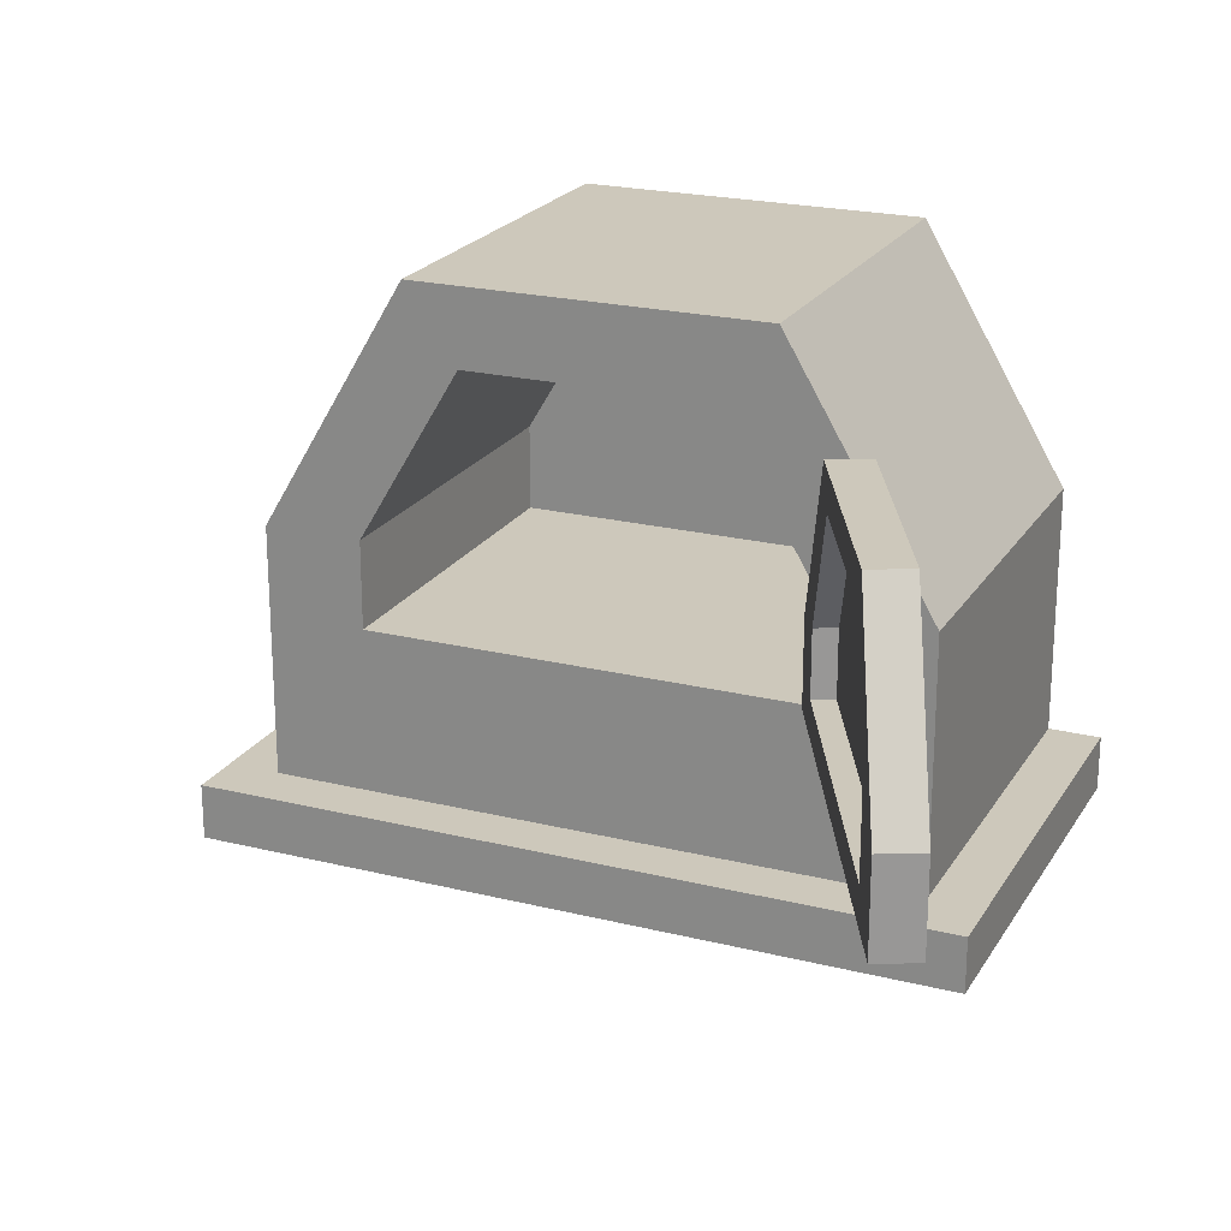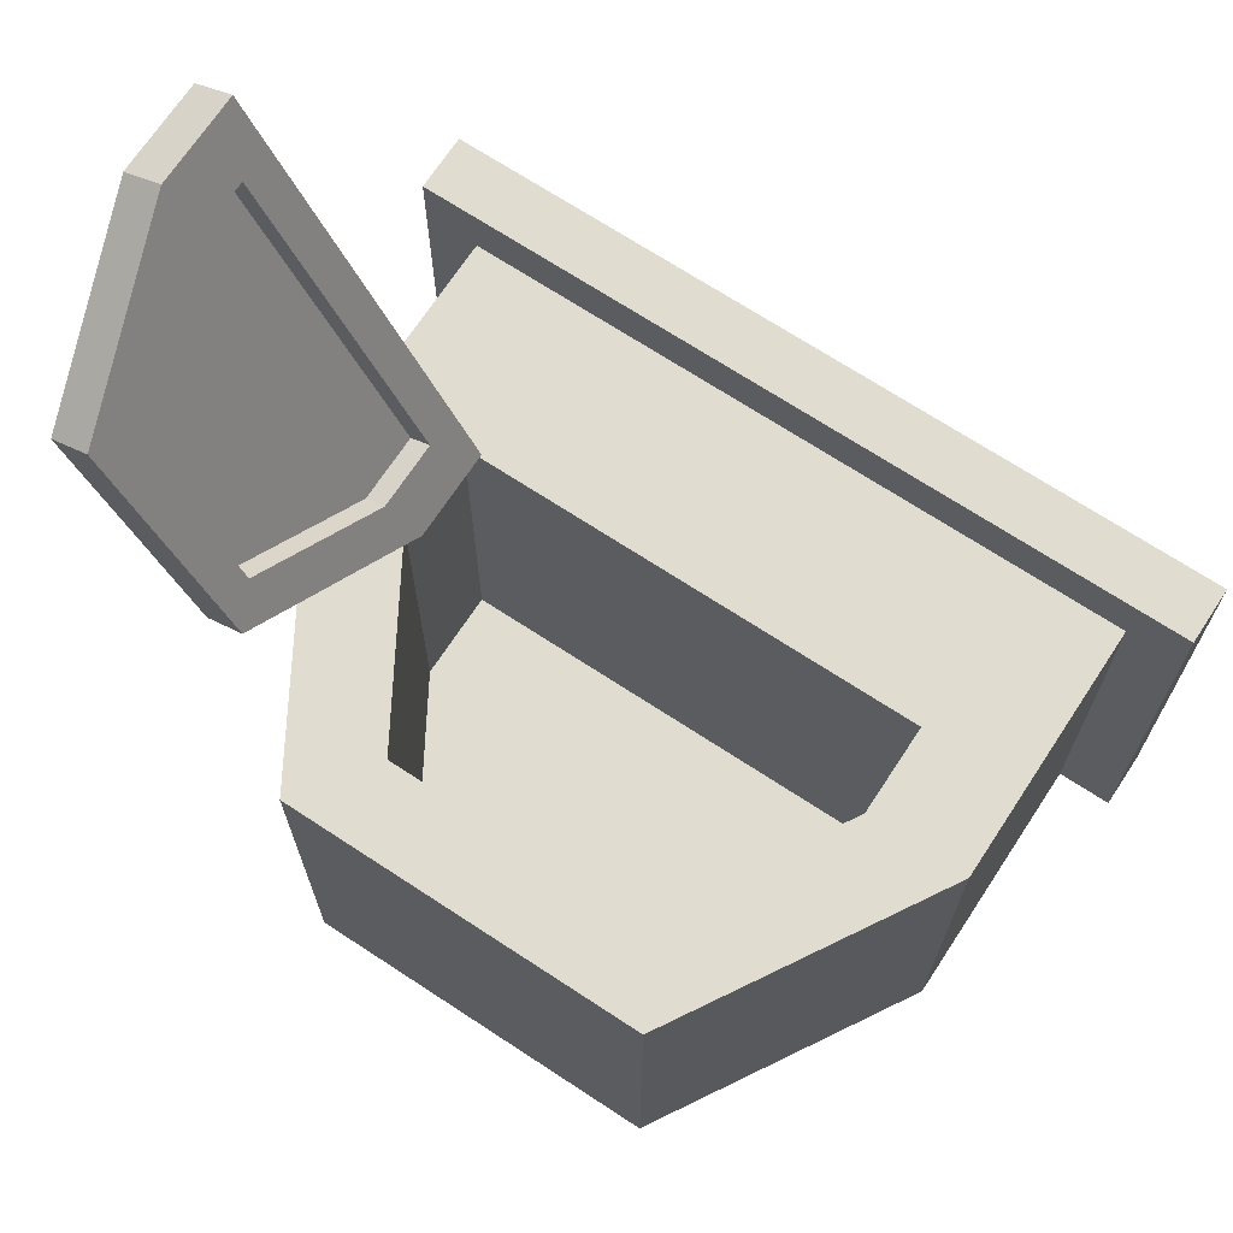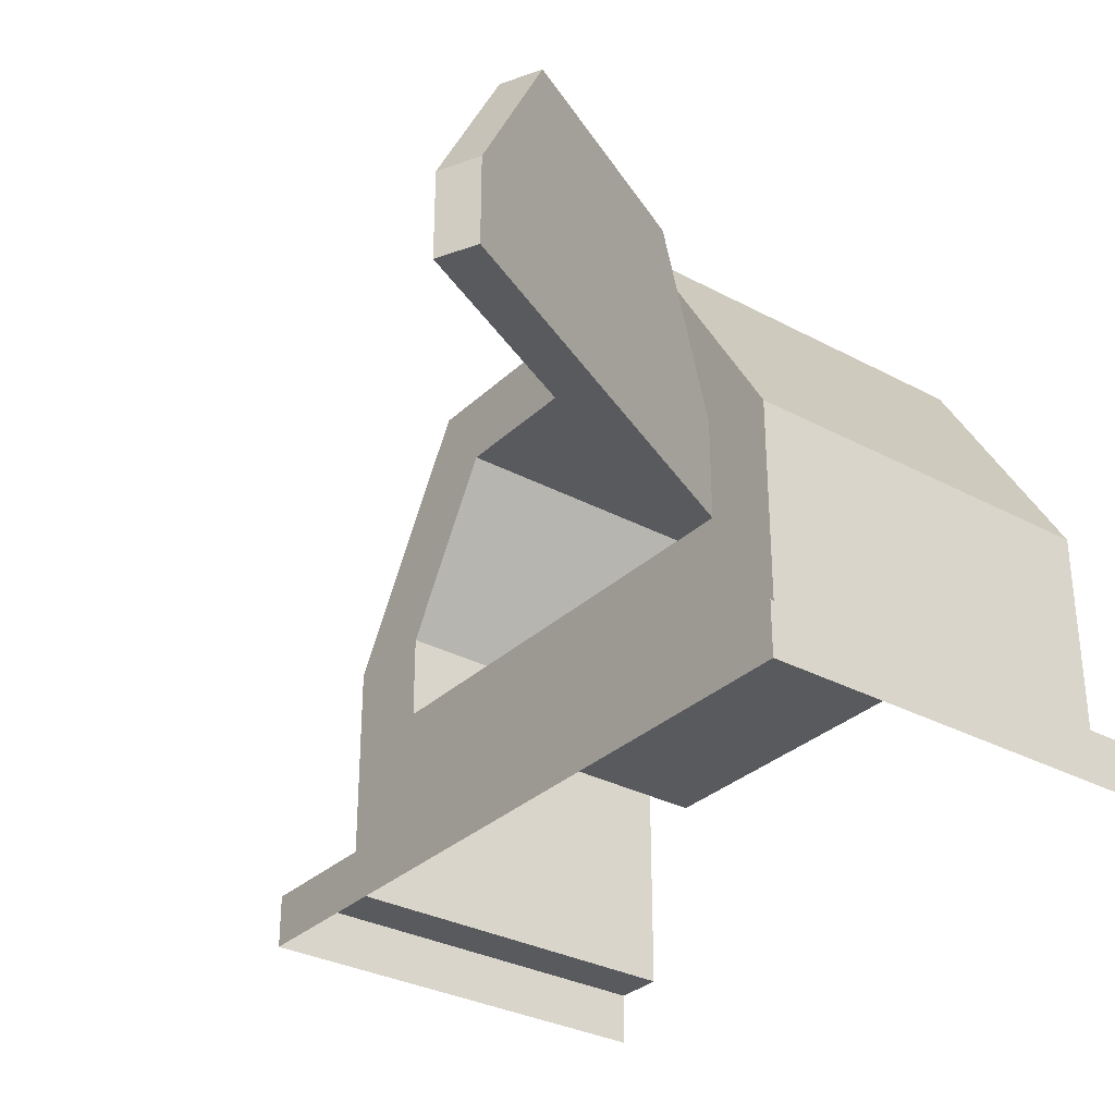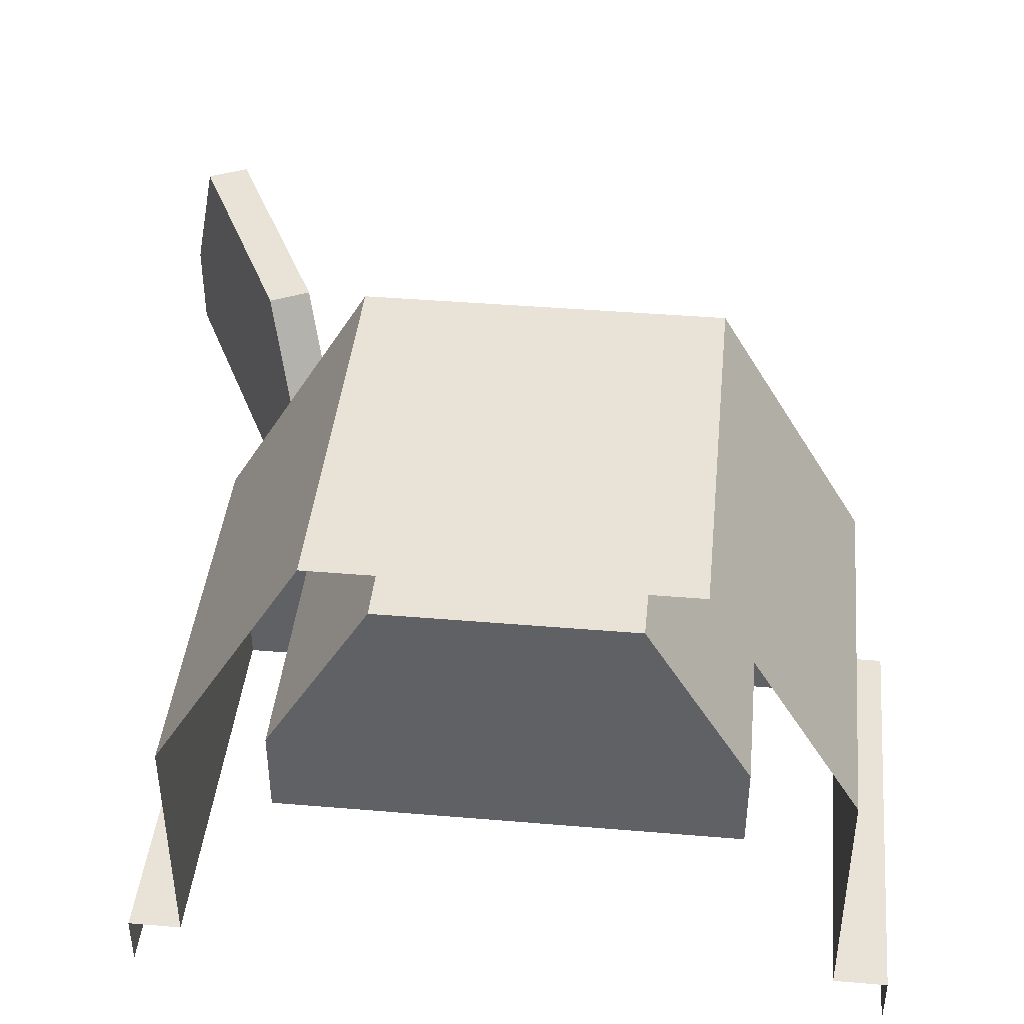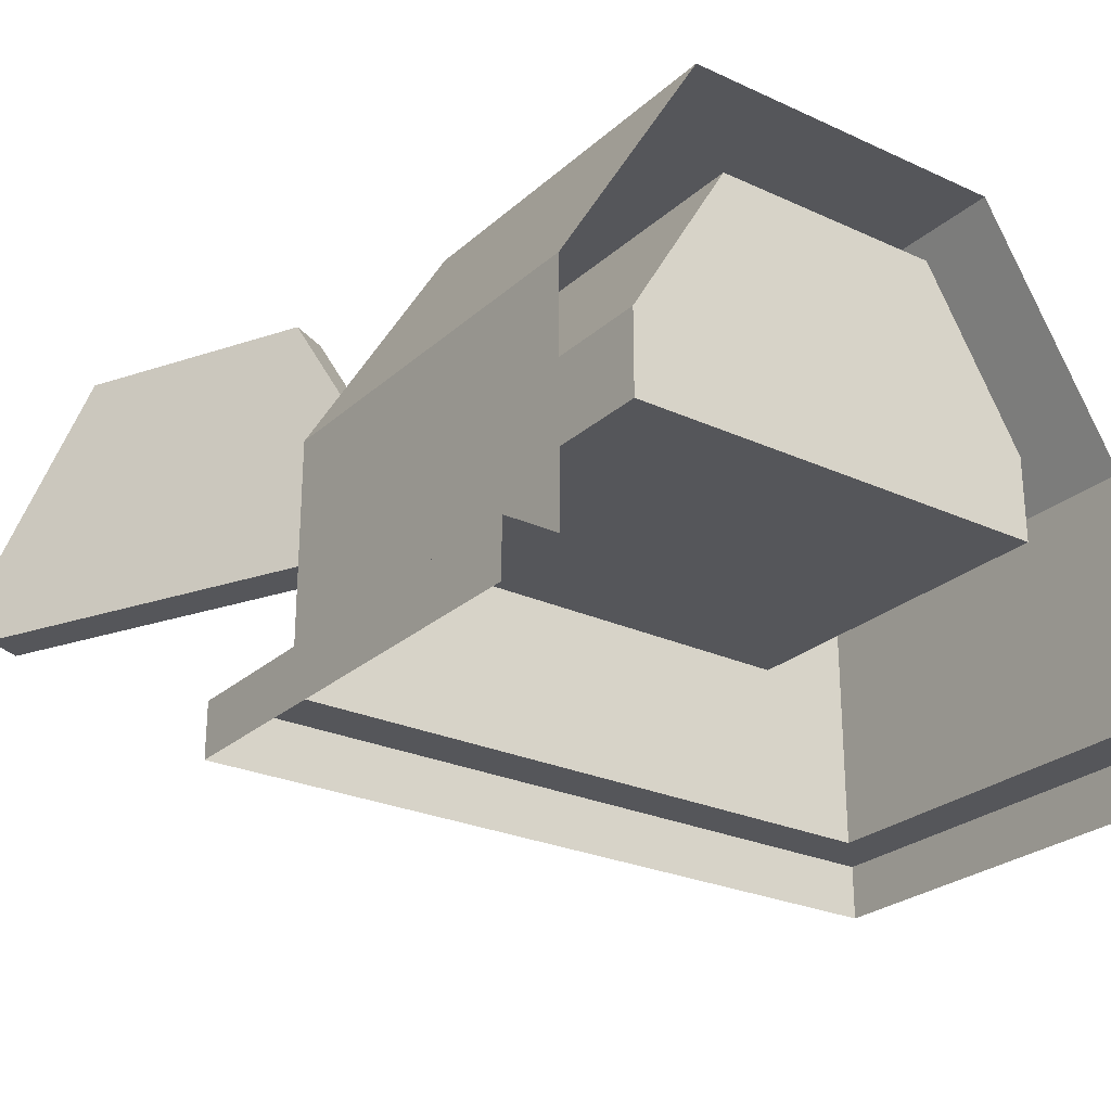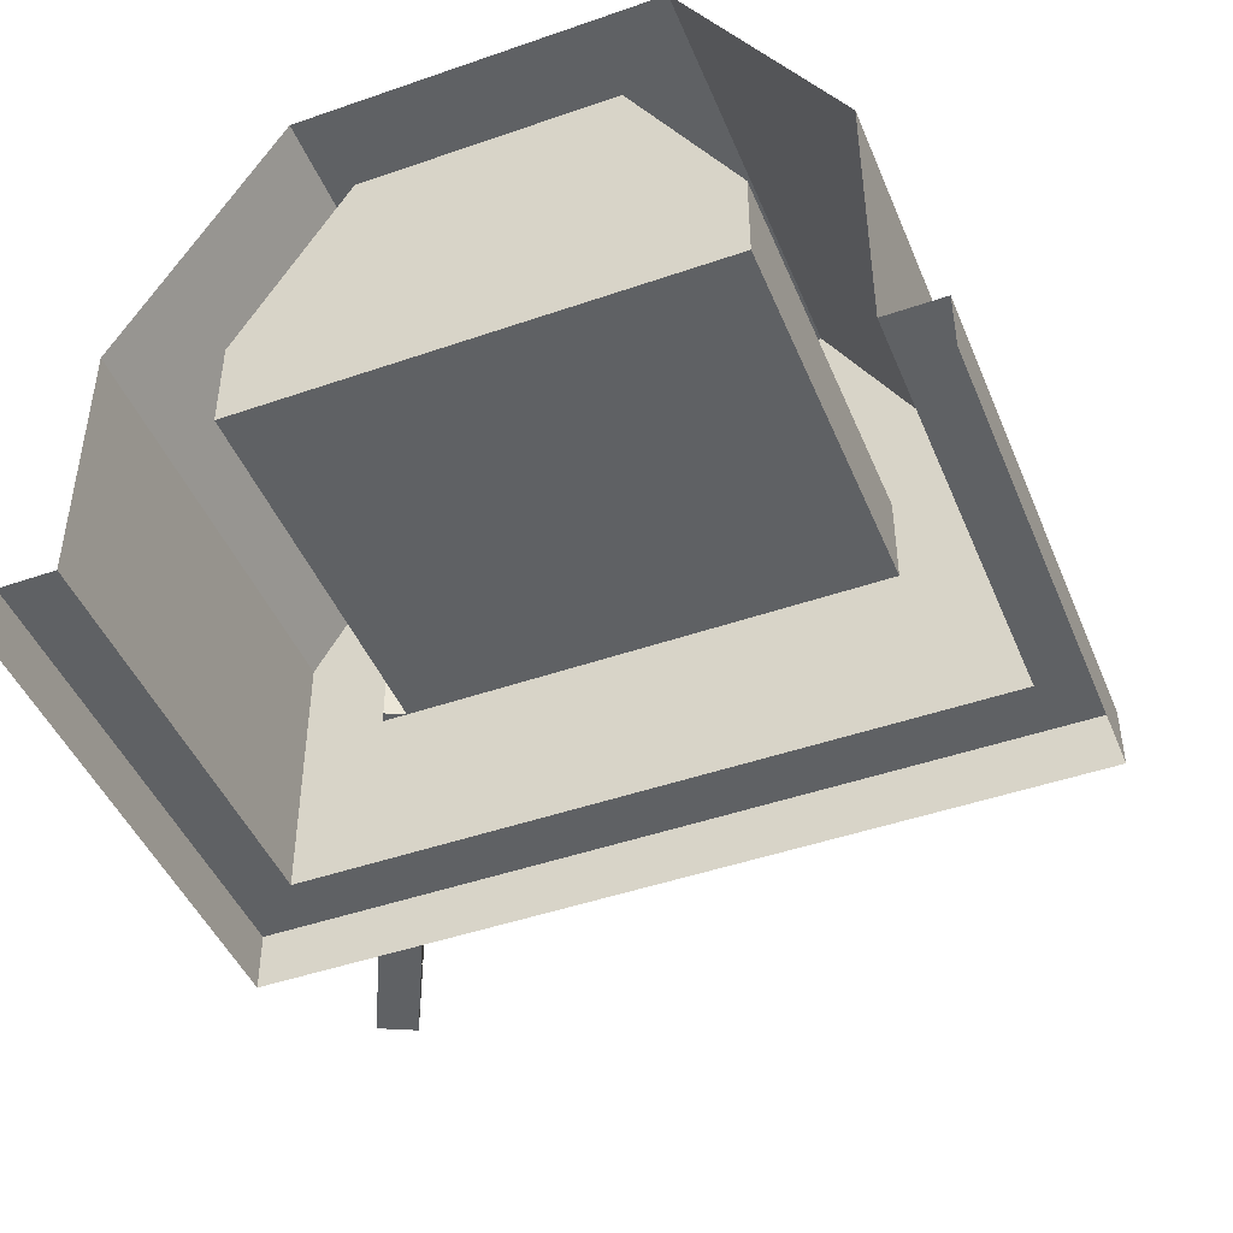
<metadata>
{"format":"obj","ext":"obj","renderer":"f3d","projection":"perspective","resolution":1024,"background":"white","views":[{"elev":21.9,"azim":23.5,"up":"+Y"},{"elev":69.7,"azim":-146.7,"up":"+Z"},{"elev":-31.4,"azim":52.7,"up":"+Y"},{"elev":41.6,"azim":-174.2,"up":"+Y"},{"elev":-25.9,"azim":143.9,"up":"+Y"},{"elev":-45.6,"azim":-158.2,"up":"+Y"}]}
</metadata>
<code>
v 0.2639 0.2743 -0.2639
v 3.492 0.2743 -0.2639
v 1.004 2.772 -0.2639
v 2.752 2.772 -0.2639
v 1.004 2.772 -2.227
v 2.752 2.772 -2.227
v 0.2639 0.2743 -2.227
v 3.492 0.2743 -2.227
v 3.492 1.527 -0.2639
v 0.2639 1.527 -0.2639
v 0.2639 1.527 -2.227
v 3.492 1.527 -2.227
v 0.7527 1.09 -0.2639
v 3.003 1.09 -0.2639
v 3.003 1.527 -0.2639
v 0.7527 1.527 -0.2639
v 2.487 2.395 -0.2639
v 1.269 2.395 -0.2639
v 0.7527 1.09 -2.075
v 3.003 1.09 -2.075
v 3.003 1.527 -2.075
v 0.7527 1.527 -2.075
v 2.487 2.395 -2.075
v 1.269 2.395 -2.075
v 3.756 0 -2.227
v 0 0 -2.227
v 3.756 0 0
v 0 0 0
v 3.756 0.2743 -2.227
v 0 0.2743 -2.227
v 3.756 0.2743 0
v 0 0.2743 0
v 4.08 1.09 1.715
v 3.096 1.09 -0.309
v 3.854 2.395 1.251
v 3.321 2.395 0.1549
v 3.668 2.395 1.341
v 3.135 2.395 0.2453
v 3.894 1.09 1.805
v 2.91 1.09 -0.2187
v 3.096 1.527 -0.309
v 4.08 1.527 1.715
v 3.894 1.527 1.805
v 2.91 1.527 -0.2187
v 3.767 1.583 1.544
v 3.037 1.583 0.04267
v 3.037 1.259 0.04267
v 3.767 1.259 1.544
v 3.204 2.226 0.3868
v 3.599 2.226 1.199
v 3.866 1.583 1.495
v 3.137 1.583 -0.005878
v 3.137 1.259 -0.005878
v 3.866 1.259 1.495
v 3.304 2.226 0.3382
v 3.699 2.226 1.151
f 19 20 21 22
f 3 4 6 5
f 2 8 12 9
f 7 1 10 11
f 22 21 23 24
f 11 10 3 5
f 9 12 6 4
f 1 2 14 13
f 2 9 15 14
f 10 1 13 16
f 9 4 17 15
f 4 3 18 17
f 3 10 16 18
f 13 14 20 19
f 14 15 21 20
f 16 13 19 22
f 15 17 23 21
f 17 18 24 23
f 18 16 22 24
f 29 31 27 25
f 31 32 28 27
f 32 30 26 28
f 8 2 31 29
f 2 1 32 31
f 1 7 30 32
f 33 34 41 42
f 35 36 38 37
f 51 52 53 54
f 39 40 34 33
f 34 40 44 41
f 39 33 42 43
f 42 41 36 35
f 43 42 35 37
f 56 55 52 51
f 41 44 38 36
f 44 40 47 46
f 40 39 48 47
f 39 43 45 48
f 37 38 49 50
f 38 44 46 49
f 43 37 50 45
f 46 47 53 52
f 47 48 54 53
f 48 45 51 54
f 50 49 55 56
f 49 46 52 55
f 45 50 56 51

</code>
